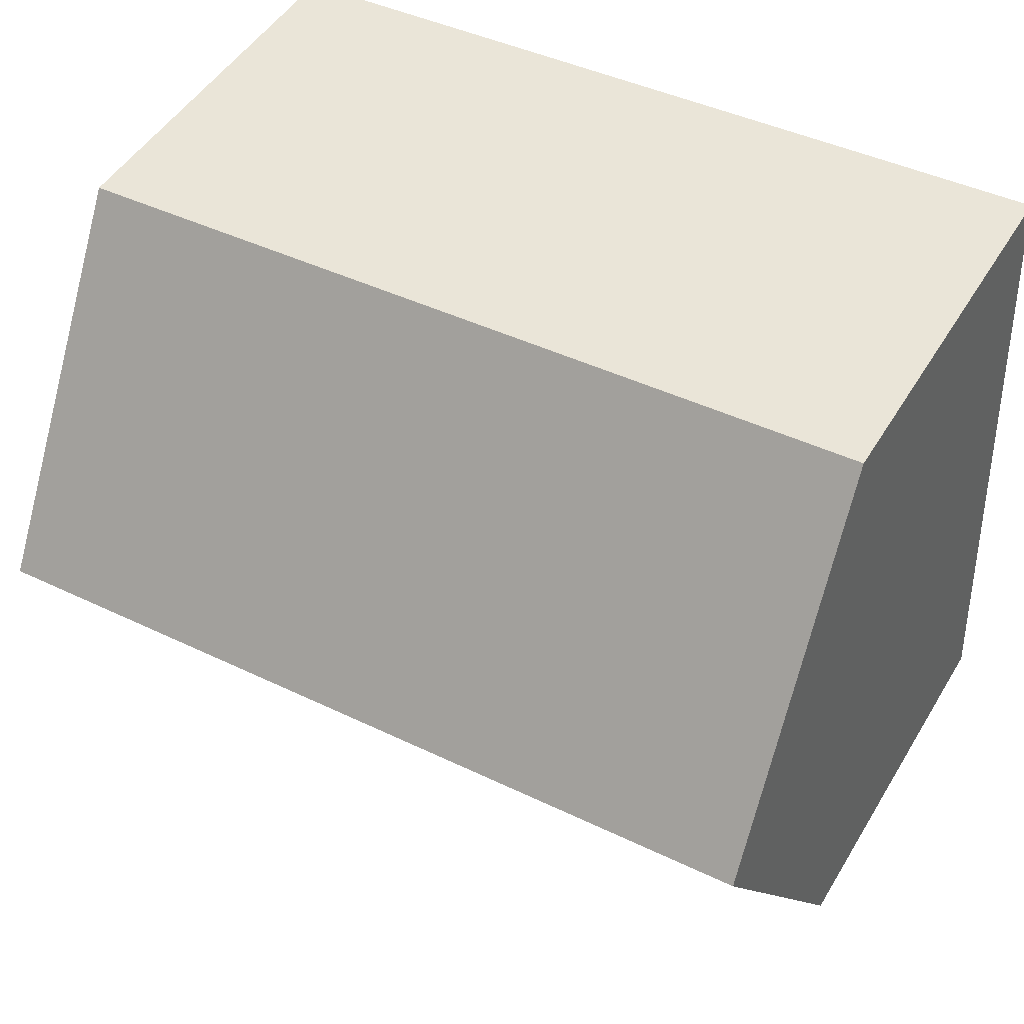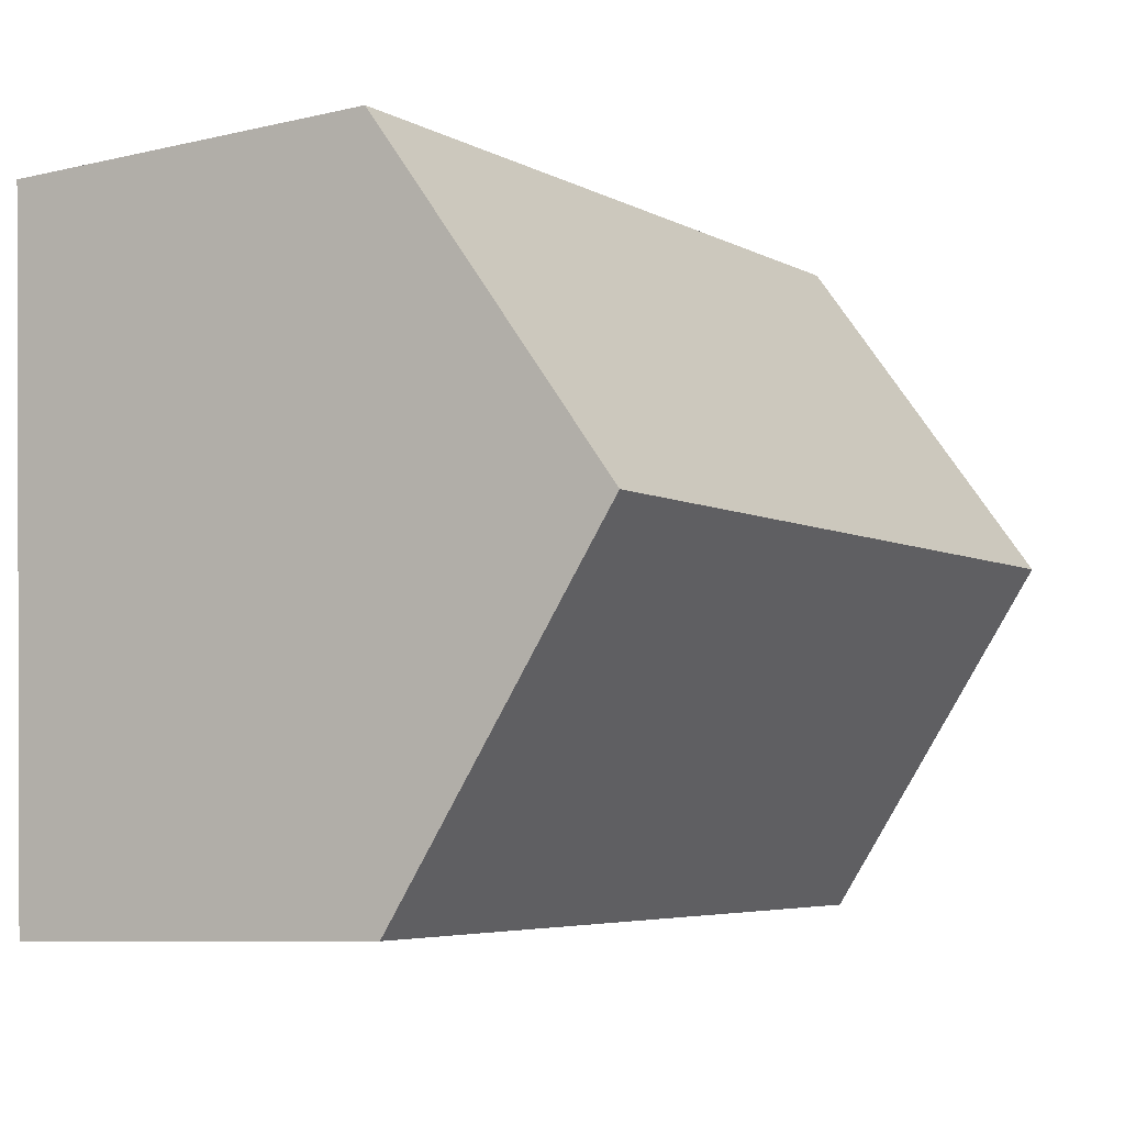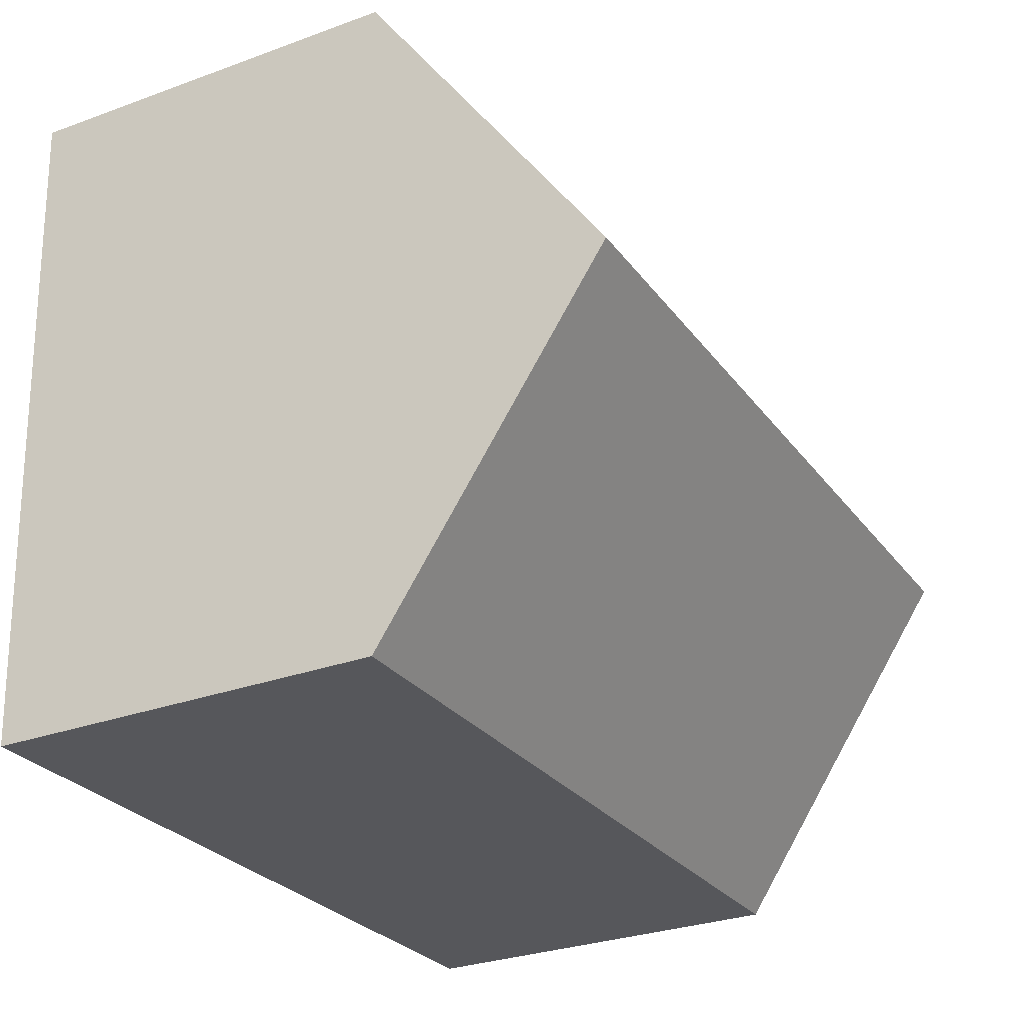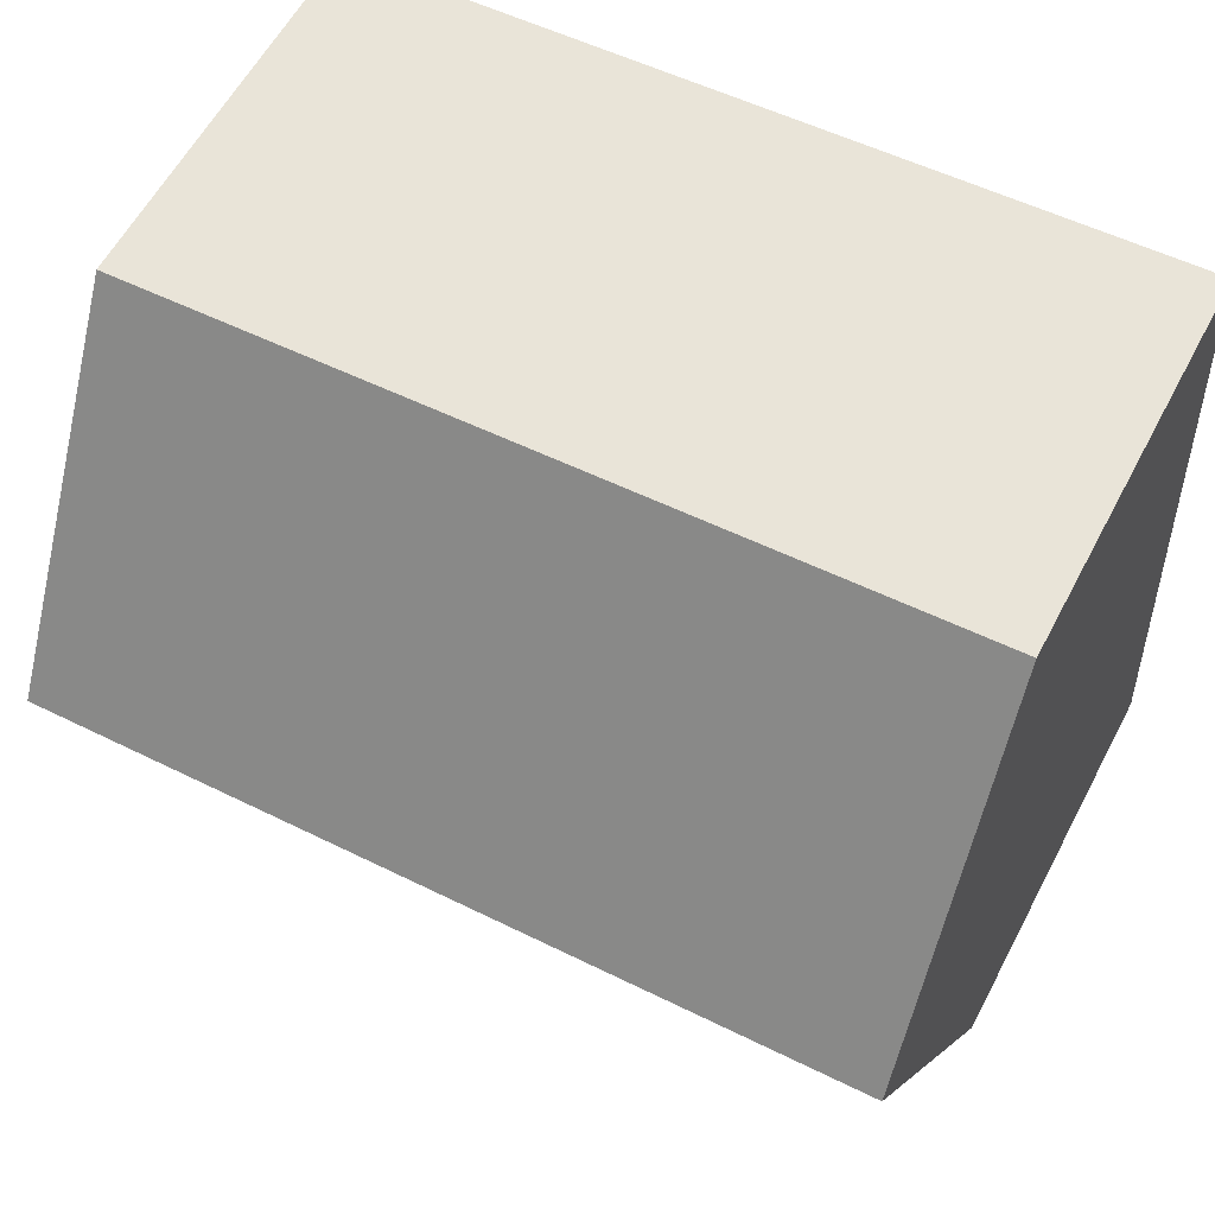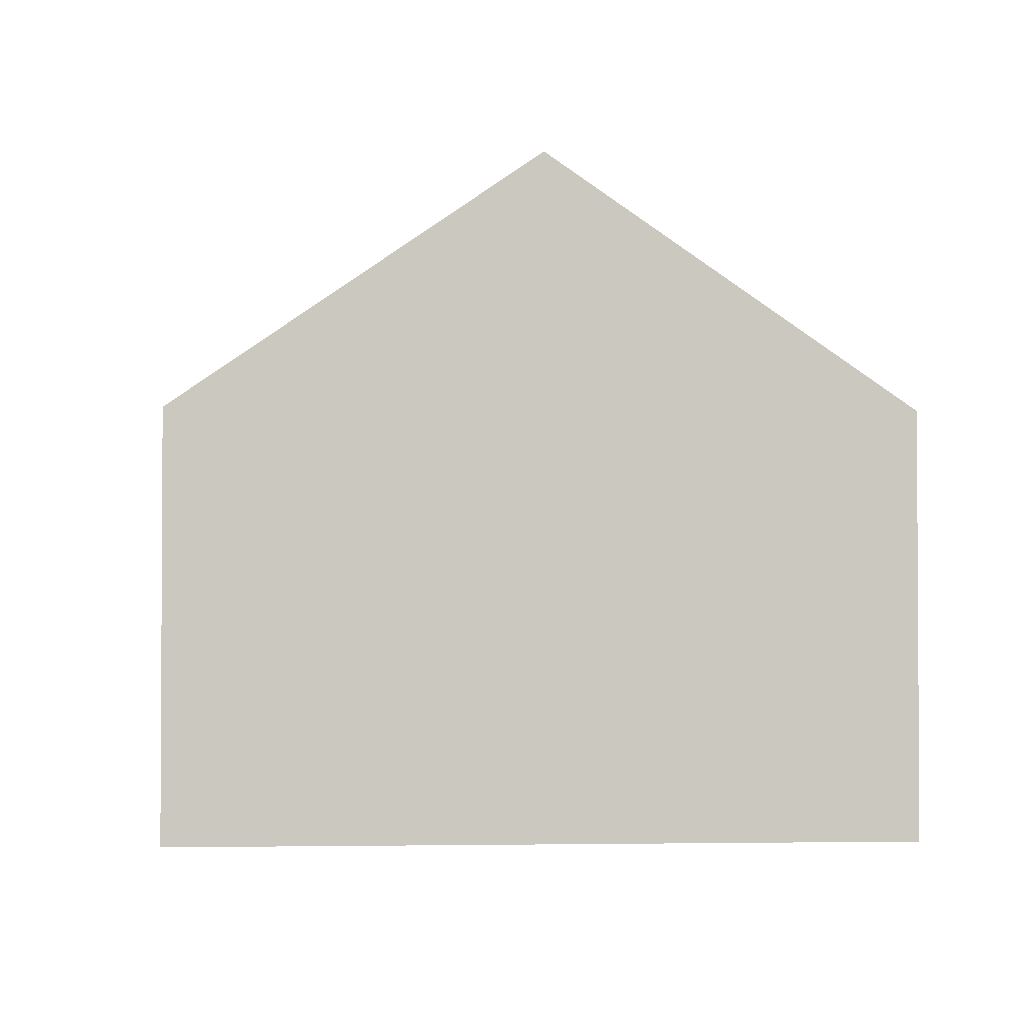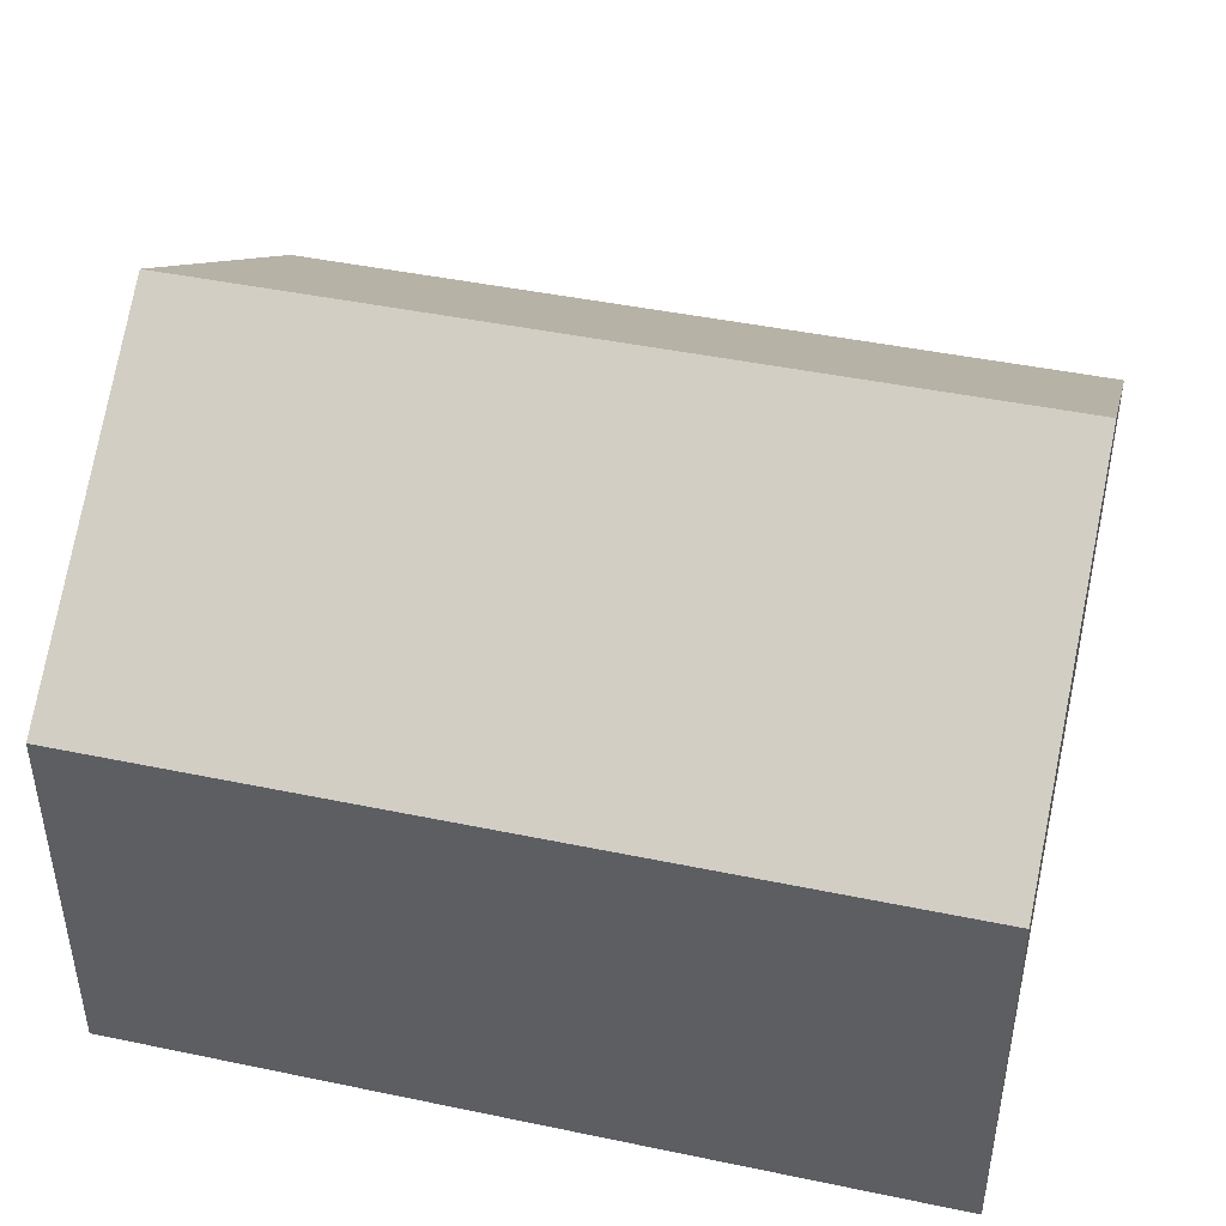
<metadata>
{"format":"obj","ext":"obj","renderer":"f3d","projection":"perspective","resolution":1024,"background":"white","views":[{"elev":48.2,"azim":-150.1,"up":"+Z"},{"elev":-8.4,"azim":122.3,"up":"+Z"},{"elev":-29.8,"azim":118.1,"up":"+Z"},{"elev":59.6,"azim":-152.2,"up":"+Z"},{"elev":-2.0,"azim":88.7,"up":"+Y"},{"elev":44.3,"azim":-163.6,"up":"+Y"}]}
</metadata>
<code>
v  7.055 3.343 -0.335
v  0.138 5.342 2.914
v  7.194 5.342 2.579
v  0 3.343 2.047e-16
v  7.332 3.343 5.493
v  0.276 3.343 5.828
v  0 0 0
v  0.138 -1.784e-16 2.914
v  0.276 -3.569e-16 5.828
v  7.332 -3.363e-16 5.493
v  7.194 -1.579e-16 2.579
v  7.055 2.051e-17 -0.335
g defaultobject
f 1 2 3
f 2 1 4
f 2 5 3
f 5 2 6
f 7 2 4
f 2 7 6
f 6 7 8
f 6 8 9
f 9 5 6
f 5 9 10
f 10 3 5
f 3 10 1
f 1 10 11
f 1 11 12
f 12 4 1
f 4 12 7
f 8 10 9
f 10 8 7
f 10 7 12
f 10 12 11

</code>
